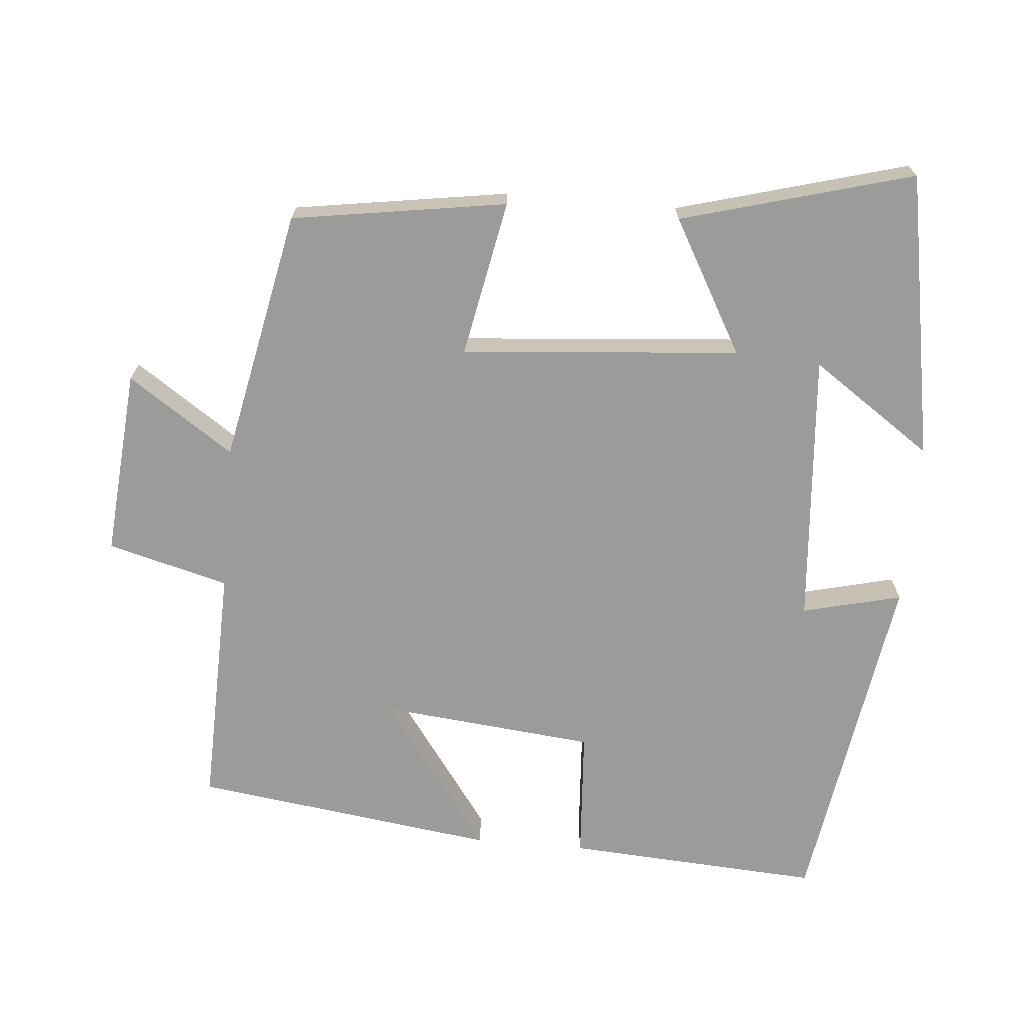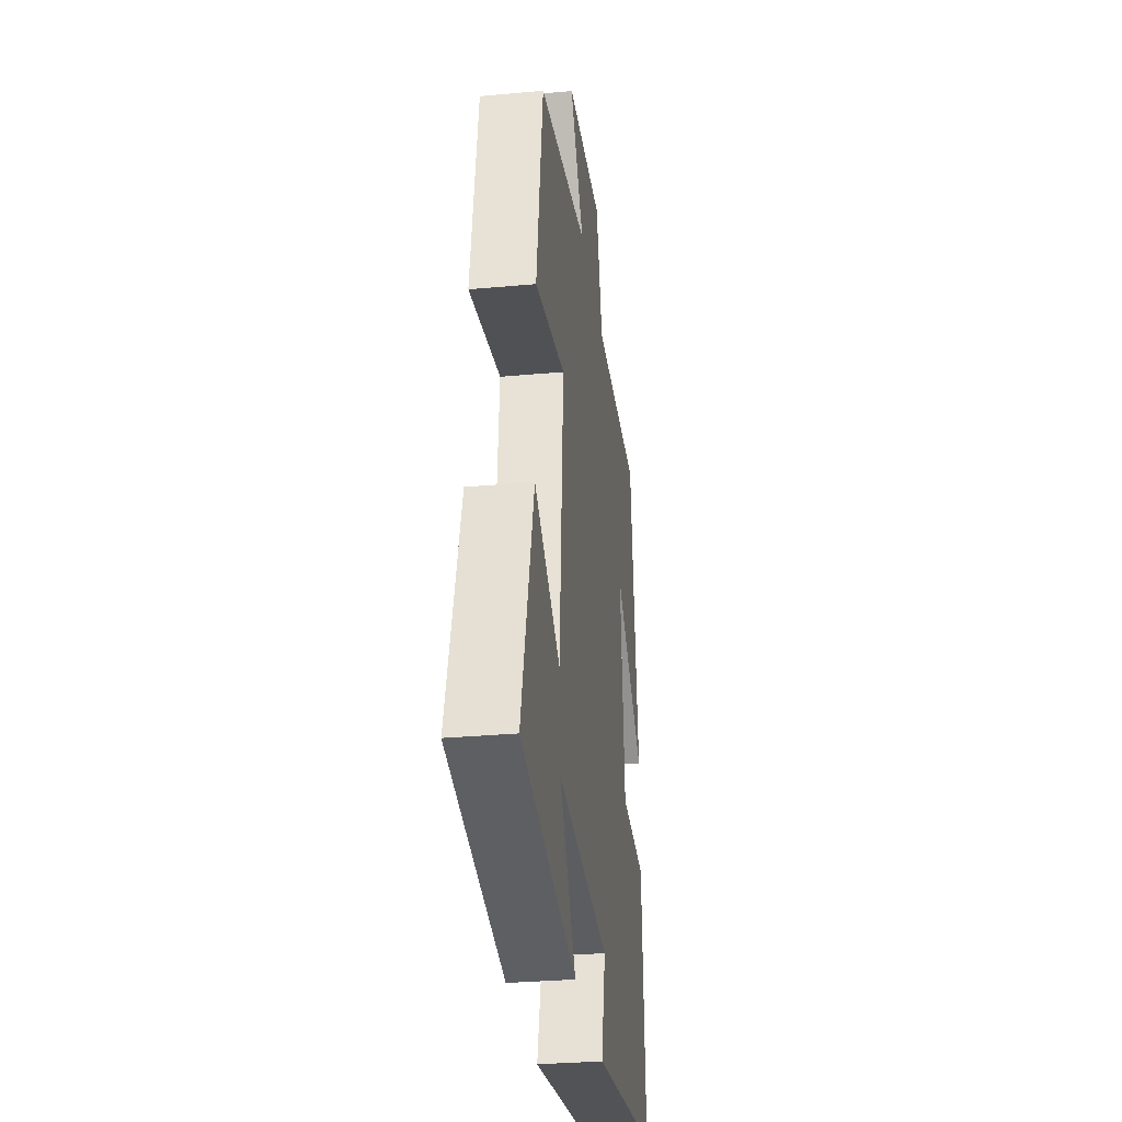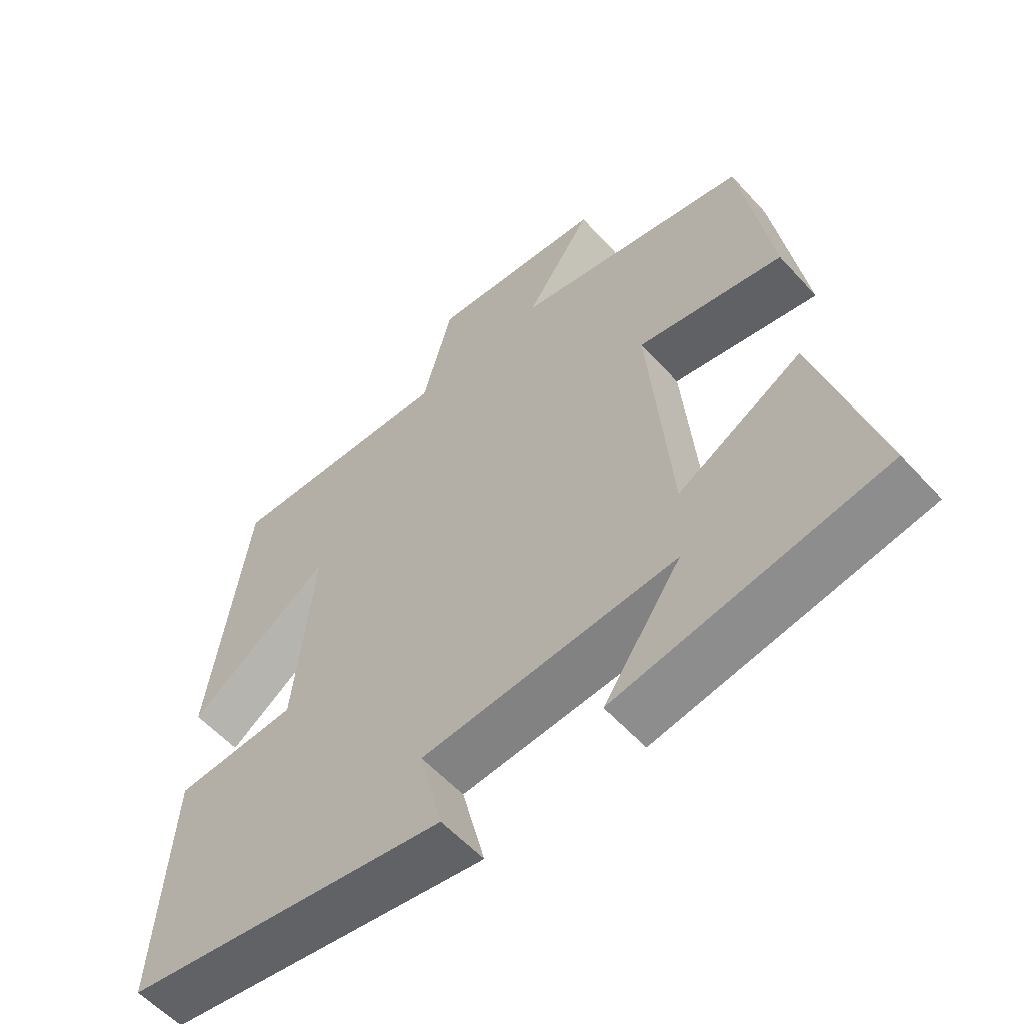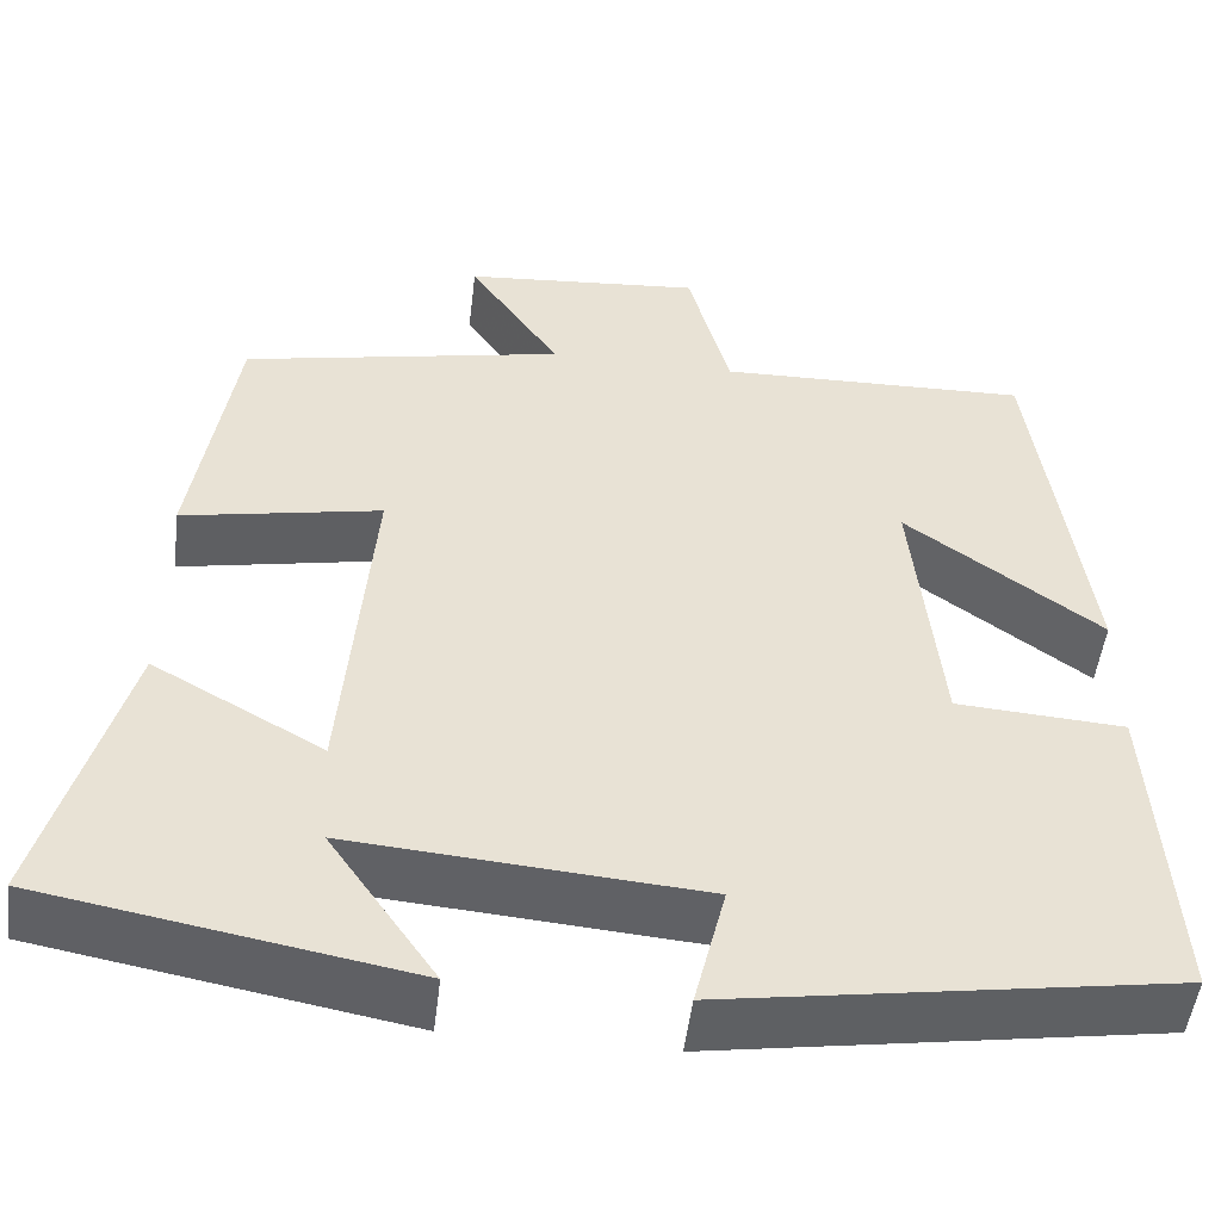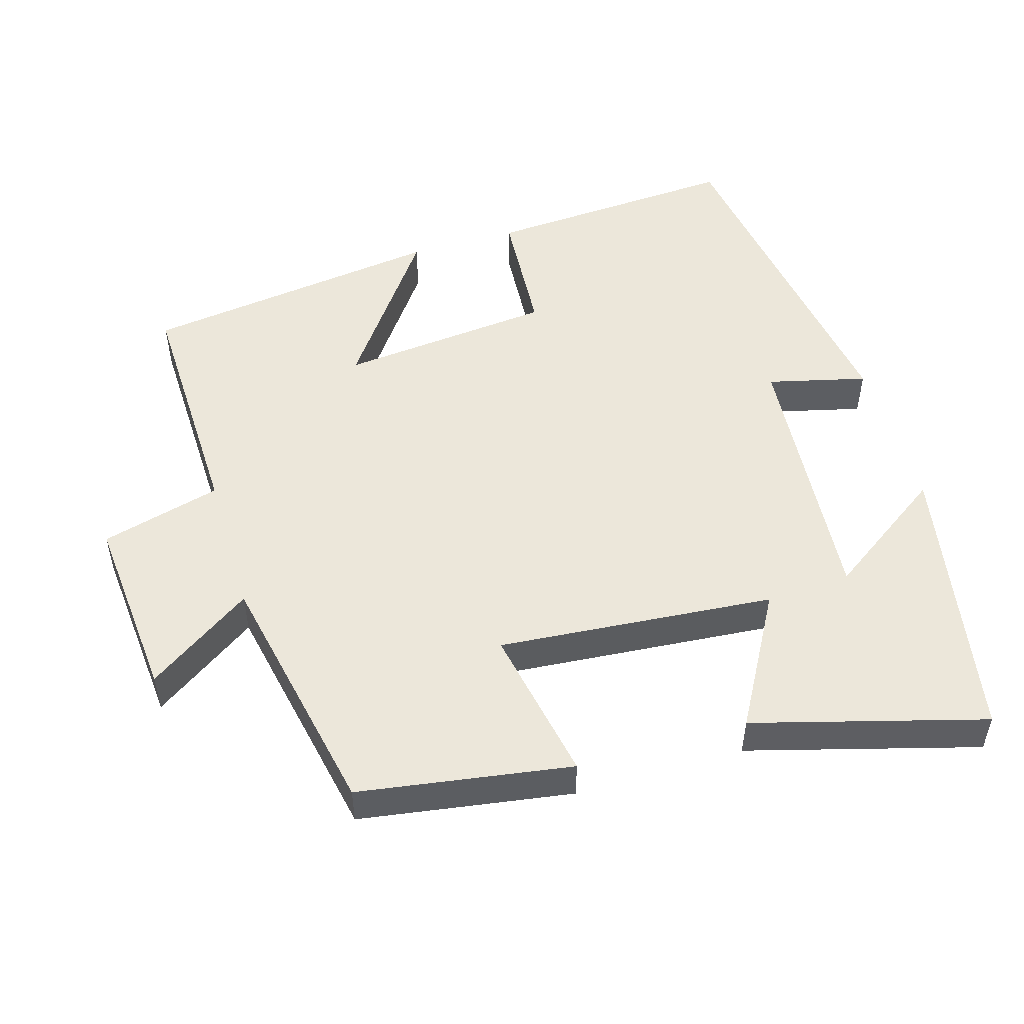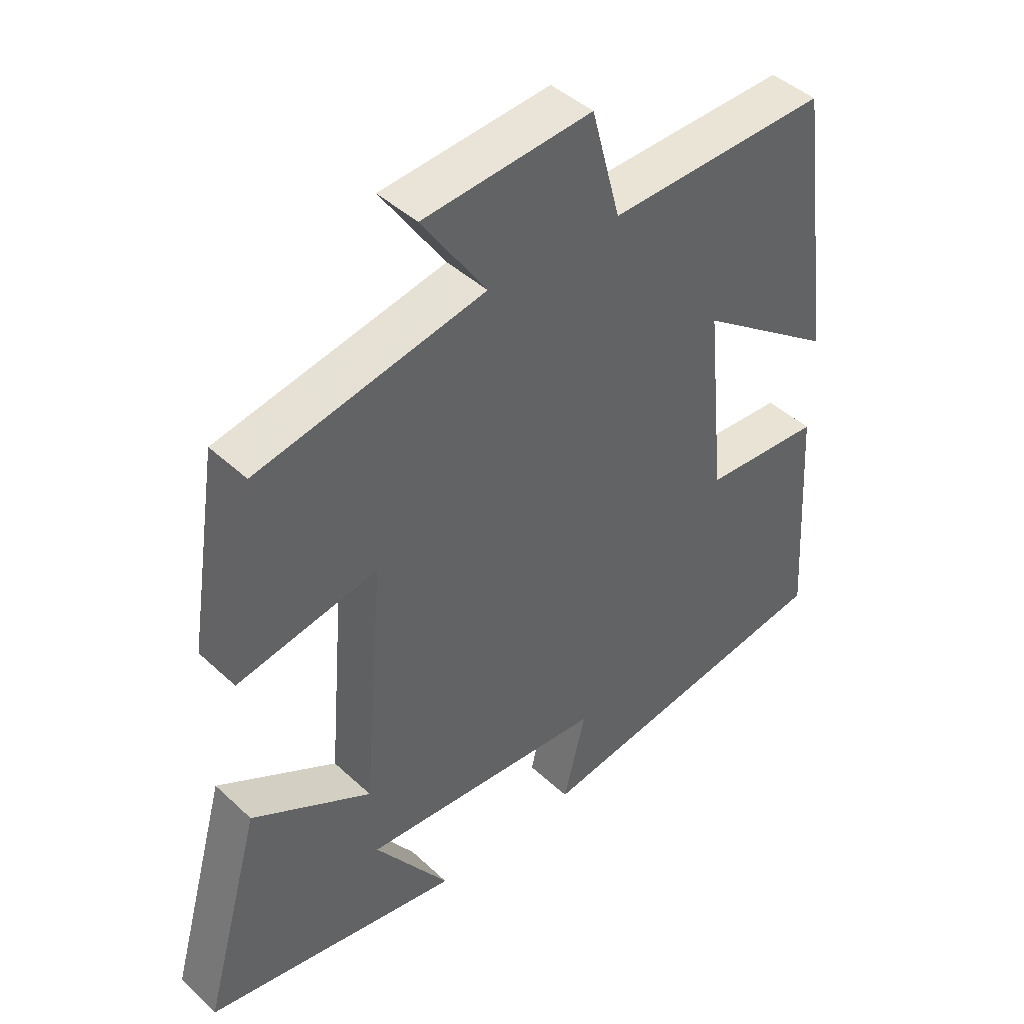
<metadata>
{"format":"obj","ext":"obj","renderer":"f3d","projection":"perspective","resolution":1024,"background":"white","views":[{"elev":-69.6,"azim":85.0,"up":"+Y"},{"elev":-31.1,"azim":97.4,"up":"+Z"},{"elev":-57.4,"azim":41.7,"up":"+Z"},{"elev":-50.3,"azim":173.1,"up":"+Z"},{"elev":51.4,"azim":73.5,"up":"+Y"},{"elev":43.6,"azim":137.4,"up":"+Z"}]}
</metadata>
<code>
v -0.522 0.07 -0.424
v -0.5 0.07 -0.069
v -0.317 0.07 -0.057
v -0.287 0.07 0.241
v -0.5 0.07 0.087
v -0.443 0.07 0.509
v -0.103 0.07 0.5
v -0.058 0.07 0.668
v 0.202 0.07 0.646
v 0.103 0.07 0.5
v 0.454 0.07 0.429
v 0.5 0.07 0.132
v 0.283 0.07 0.174
v 0.315 0.07 -0.212
v 0.5 0.07 -0.108
v 0.589 0.07 -0.429
v 0.192 0.07 -0.5
v 0.308 0.07 -0.332
v -0.072 0.07 -0.362
v -0.038 0.07 -0.5
v -0.522 0 -0.424
v -0.5 0 -0.069
v -0.317 0 -0.057
v -0.287 0 0.241
v -0.5 0 0.087
v -0.443 0 0.509
v -0.103 0 0.5
v -0.058 0 0.668
v 0.202 0 0.646
v 0.103 0 0.5
v 0.454 0 0.429
v 0.5 0 0.132
v 0.283 0 0.174
v 0.315 0 -0.212
v 0.5 0 -0.108
v 0.589 0 -0.429
v 0.192 0 -0.5
v 0.308 0 -0.332
v -0.072 0 -0.362
v -0.038 0 -0.5
f 1 2 3
f 20 1 3
f 19 20 3
f 18 19 3 4
f 15 16 17 18
f 14 15 18
f 13 14 18 4
f 10 11 12 13
f 10 13 4
f 7 8 9 10
f 7 10 4
f 4 5 6 7
f 23 22 21
f 23 21 40
f 23 40 39
f 24 23 39 38
f 38 37 36 35
f 38 35 34
f 24 38 34 33
f 33 32 31 30
f 24 33 30
f 30 29 28 27
f 24 30 27
f 27 26 25 24
f 1 21 22 2
f 2 22 23 3
f 3 23 24 4
f 4 24 25 5
f 5 25 26 6
f 6 26 27 7
f 7 27 28 8
f 8 28 29 9
f 9 29 30 10
f 10 30 31 11
f 11 31 32 12
f 12 32 33 13
f 13 33 34 14
f 14 34 35 15
f 15 35 36 16
f 16 36 37 17
f 17 37 38 18
f 18 38 39 19
f 19 39 40 20
f 20 40 21 1

</code>
